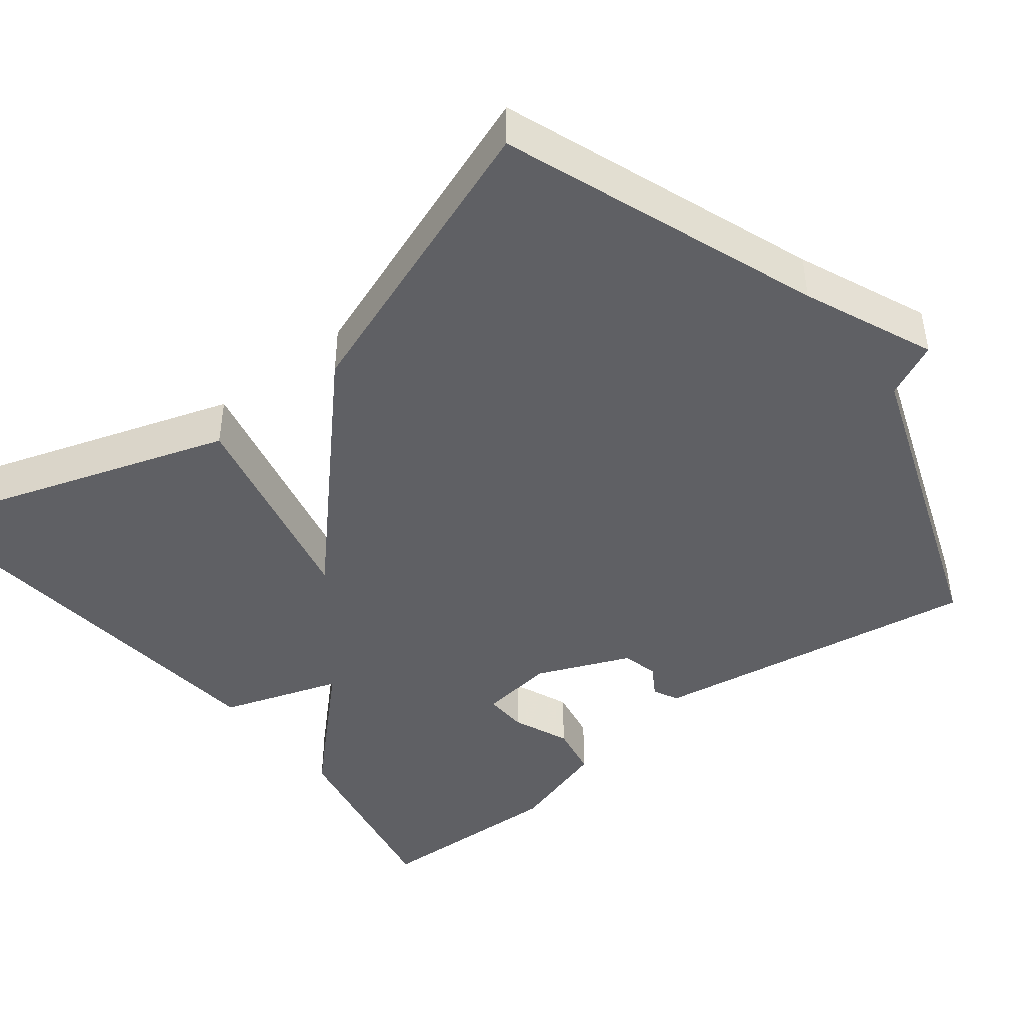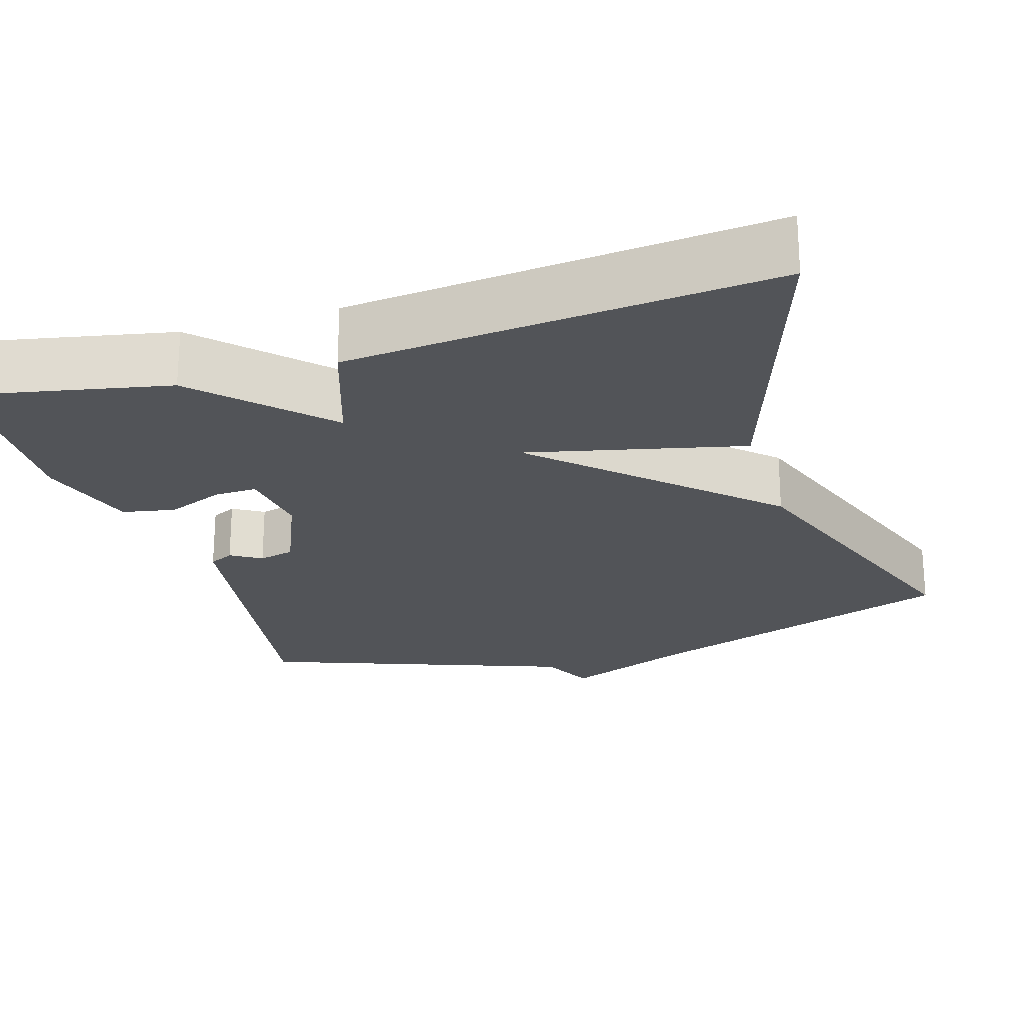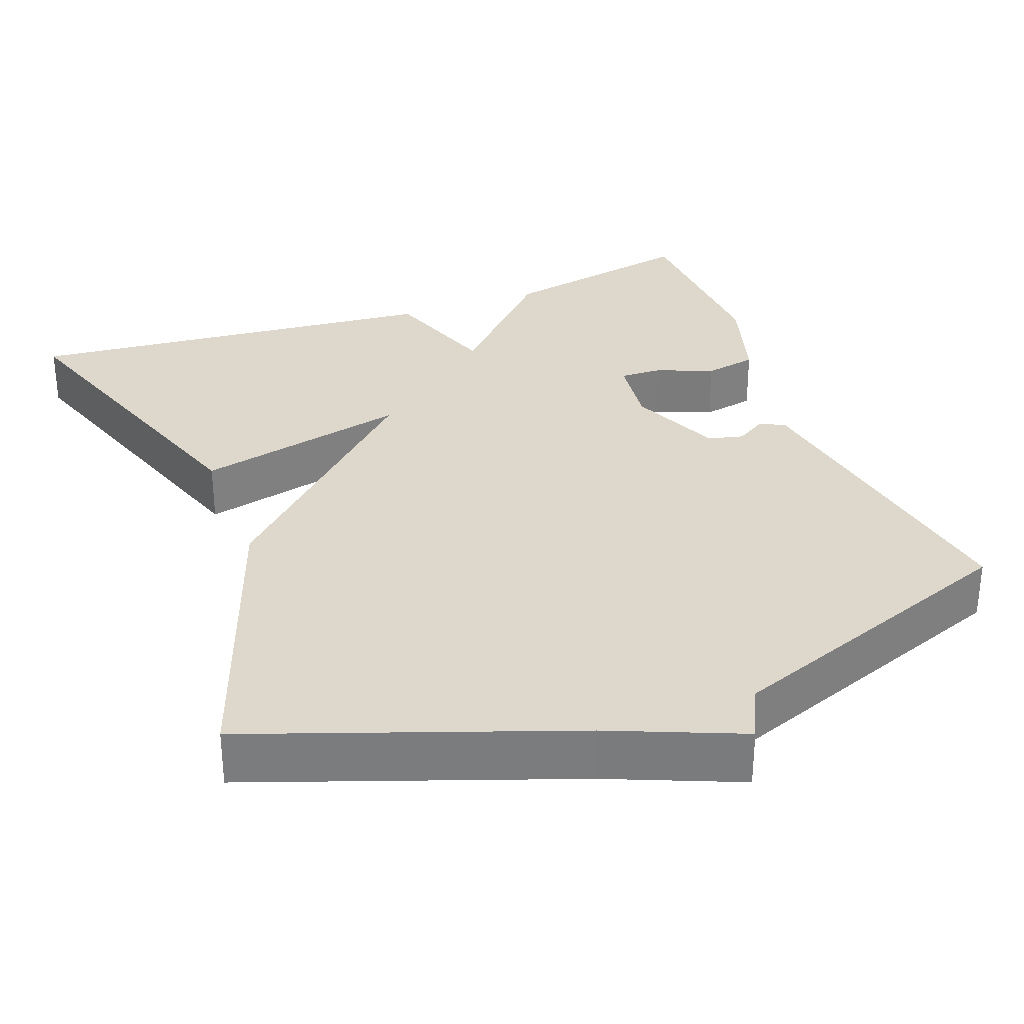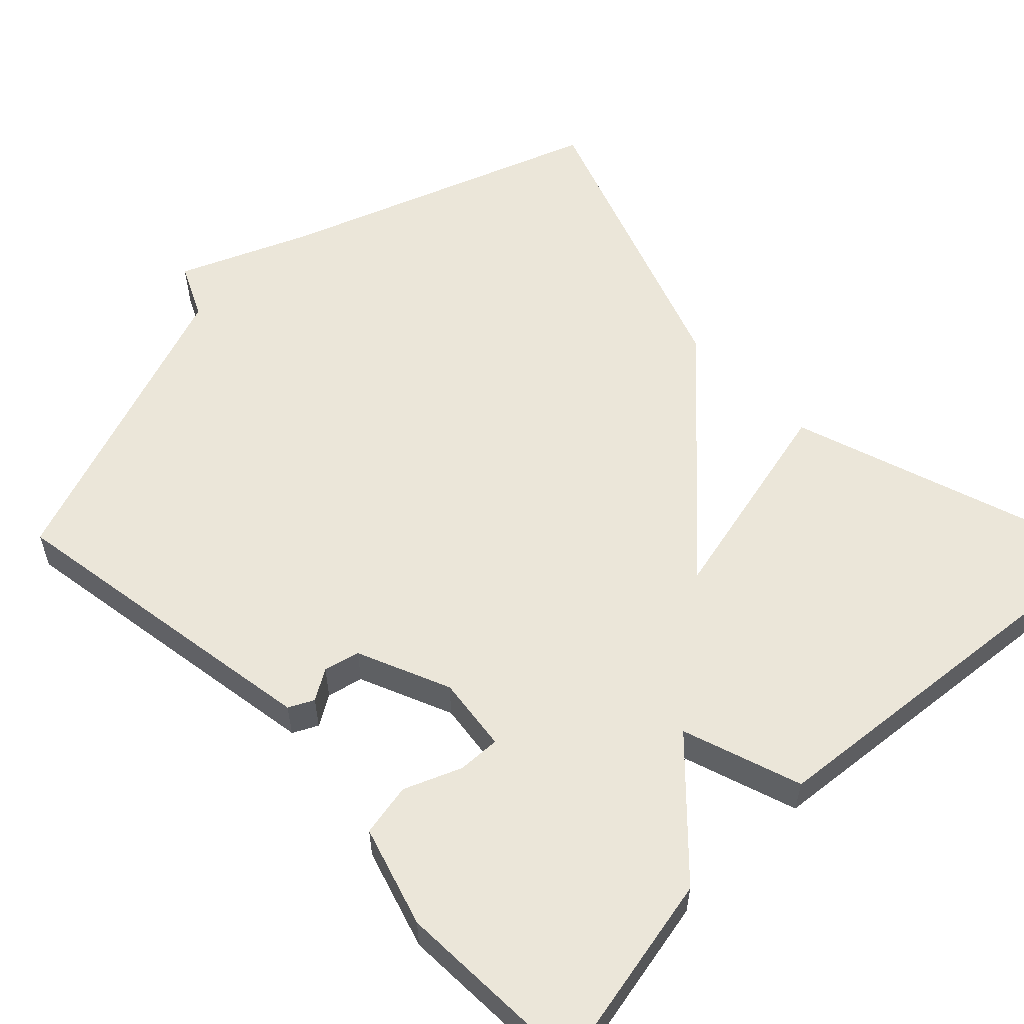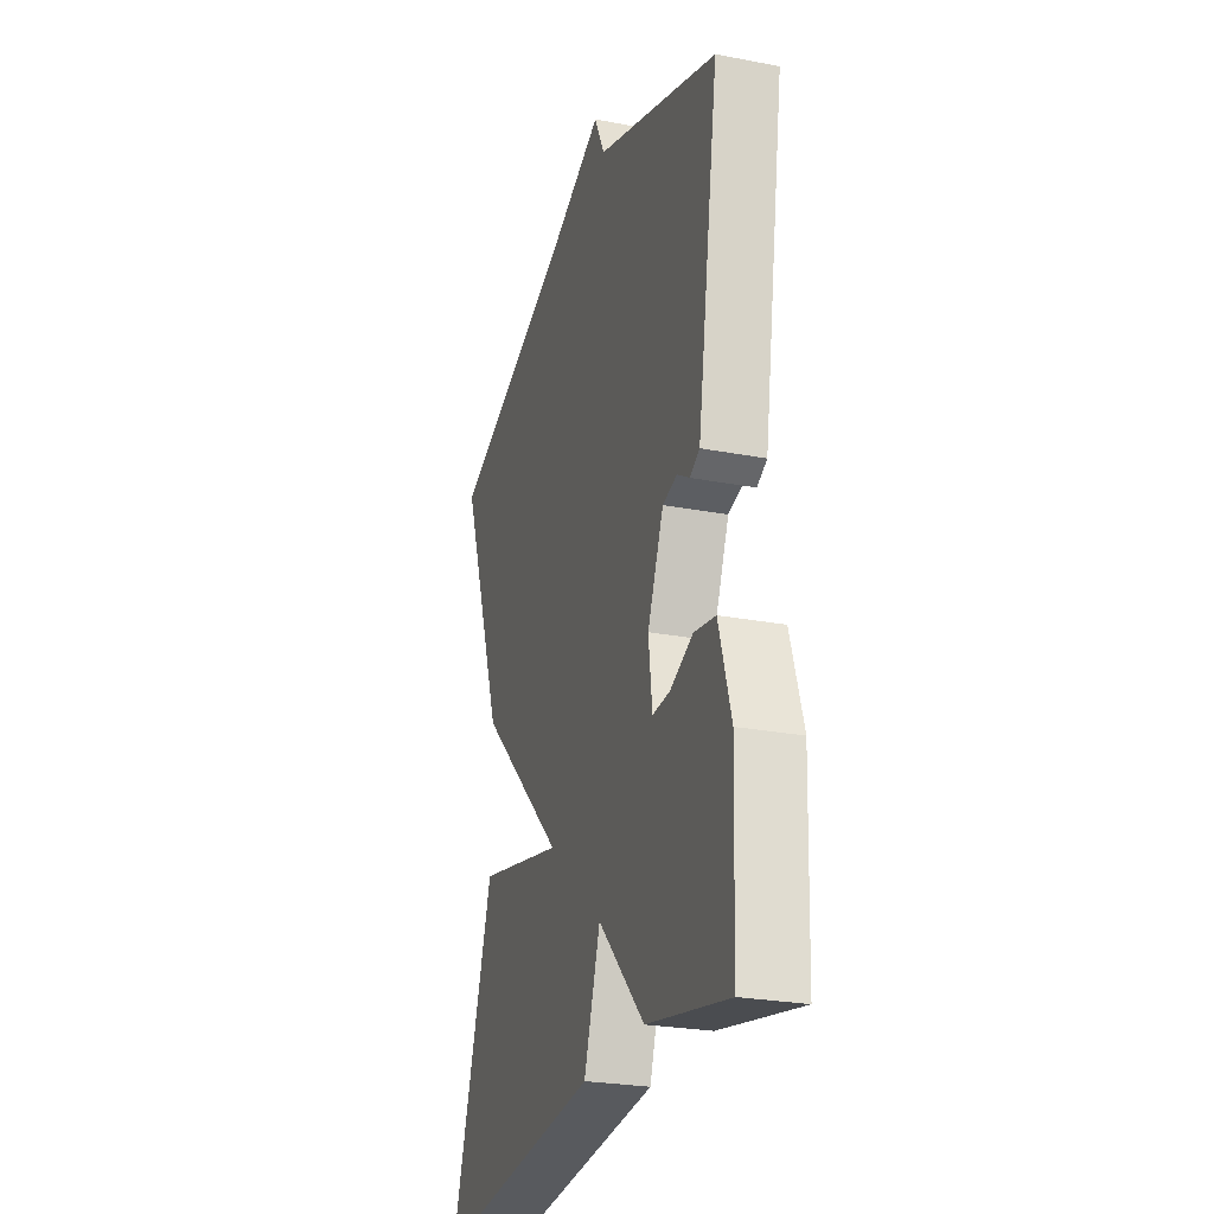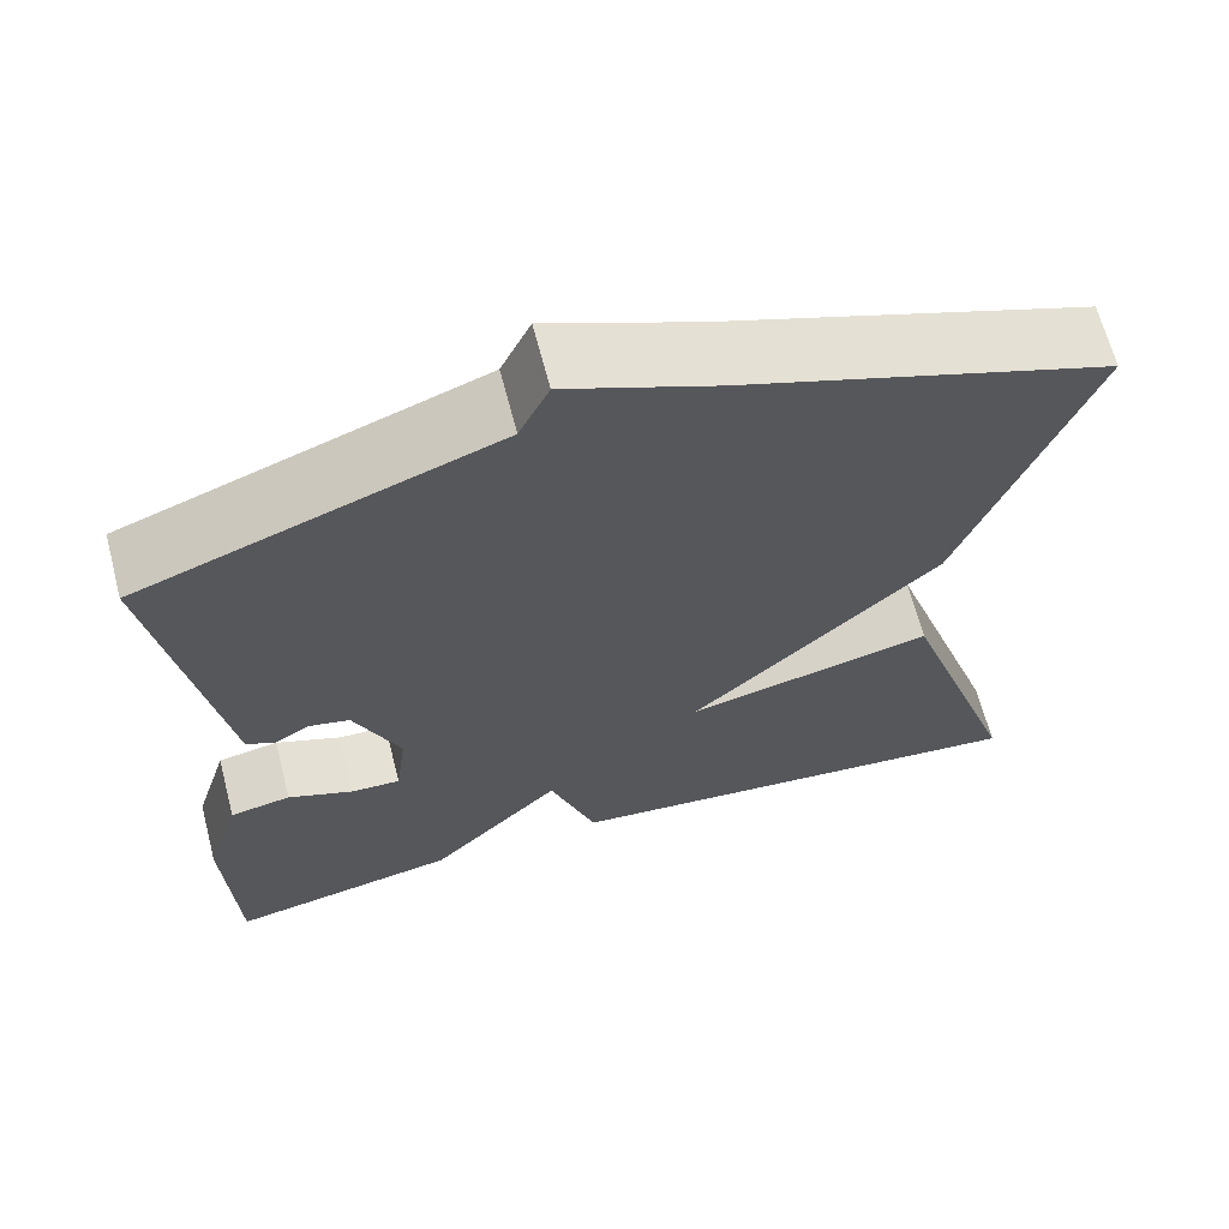
<metadata>
{"format":"obj","ext":"obj","renderer":"f3d","projection":"perspective","resolution":1024,"background":"white","views":[{"elev":-44.4,"azim":-51.6,"up":"+Y"},{"elev":-22.9,"azim":-162.9,"up":"+Y"},{"elev":31.4,"azim":-20.7,"up":"+Y"},{"elev":57.1,"azim":136.0,"up":"+Y"},{"elev":-25.9,"azim":73.1,"up":"+Z"},{"elev":65.9,"azim":165.4,"up":"+Z"}]}
</metadata>
<code>
v -0.5 0.07 0.5
v -0.094 0.07 0.646
v 0.073 0.07 0.716
v 0.106 0.07 0.646
v 0.5 0.07 0.5
v 0.452 0.07 0.205
v 0.431 0.07 0.077
v 0.399 0.07 0.061
v 0.36 0.07 0.085
v 0.314 0.07 0.074
v 0.263 0.07 -0.045
v 0.275 0.07 -0.141
v 0.33 0.07 -0.139
v 0.403 0.07 -0.109
v 0.471 0.07 -0.122
v 0.51 0.07 -0.251
v 0.5 0.07 -0.5
v 0.242 0.07 -0.448
v 0.094 0.07 -0.295
v 0.042 0.07 -0.448
v -0.5 0.07 -0.5
v -0.362 0.07 -0.085
v -0.086 0.07 -0.149
v -0.362 0.07 0.115
v -0.5 0 0.5
v -0.094 0 0.646
v 0.073 0 0.716
v 0.106 0 0.646
v 0.5 0 0.5
v 0.452 0 0.205
v 0.431 0 0.077
v 0.399 0 0.061
v 0.36 0 0.085
v 0.314 0 0.074
v 0.263 0 -0.045
v 0.275 0 -0.141
v 0.33 0 -0.139
v 0.403 0 -0.109
v 0.471 0 -0.122
v 0.51 0 -0.251
v 0.5 0 -0.5
v 0.242 0 -0.448
v 0.094 0 -0.295
v 0.042 0 -0.448
v -0.5 0 -0.5
v -0.362 0 -0.085
v -0.086 0 -0.149
v -0.362 0 0.115
f 23 24 1 2
f 21 22 23
f 20 21 23
f 19 20 23
f 2 3 4
f 23 2 4
f 19 23 4
f 17 18 19
f 16 17 19
f 15 16 19
f 14 15 19
f 13 14 19
f 12 13 19
f 11 12 19 4
f 10 11 4
f 4 5 6
f 10 4 6
f 9 10 6
f 6 7 8 9
f 26 25 48 47
f 47 46 45
f 47 45 44
f 47 44 43
f 28 27 26
f 28 26 47
f 28 47 43
f 43 42 41
f 43 41 40
f 43 40 39
f 43 39 38
f 43 38 37
f 43 37 36
f 28 43 36 35
f 28 35 34
f 30 29 28
f 30 28 34
f 30 34 33
f 33 32 31 30
f 1 25 26 2
f 2 26 27 3
f 3 27 28 4
f 4 28 29 5
f 5 29 30 6
f 6 30 31 7
f 7 31 32 8
f 8 32 33 9
f 9 33 34 10
f 10 34 35 11
f 11 35 36 12
f 12 36 37 13
f 13 37 38 14
f 14 38 39 15
f 15 39 40 16
f 16 40 41 17
f 17 41 42 18
f 18 42 43 19
f 19 43 44 20
f 20 44 45 21
f 21 45 46 22
f 22 46 47 23
f 23 47 48 24
f 24 48 25 1

</code>
